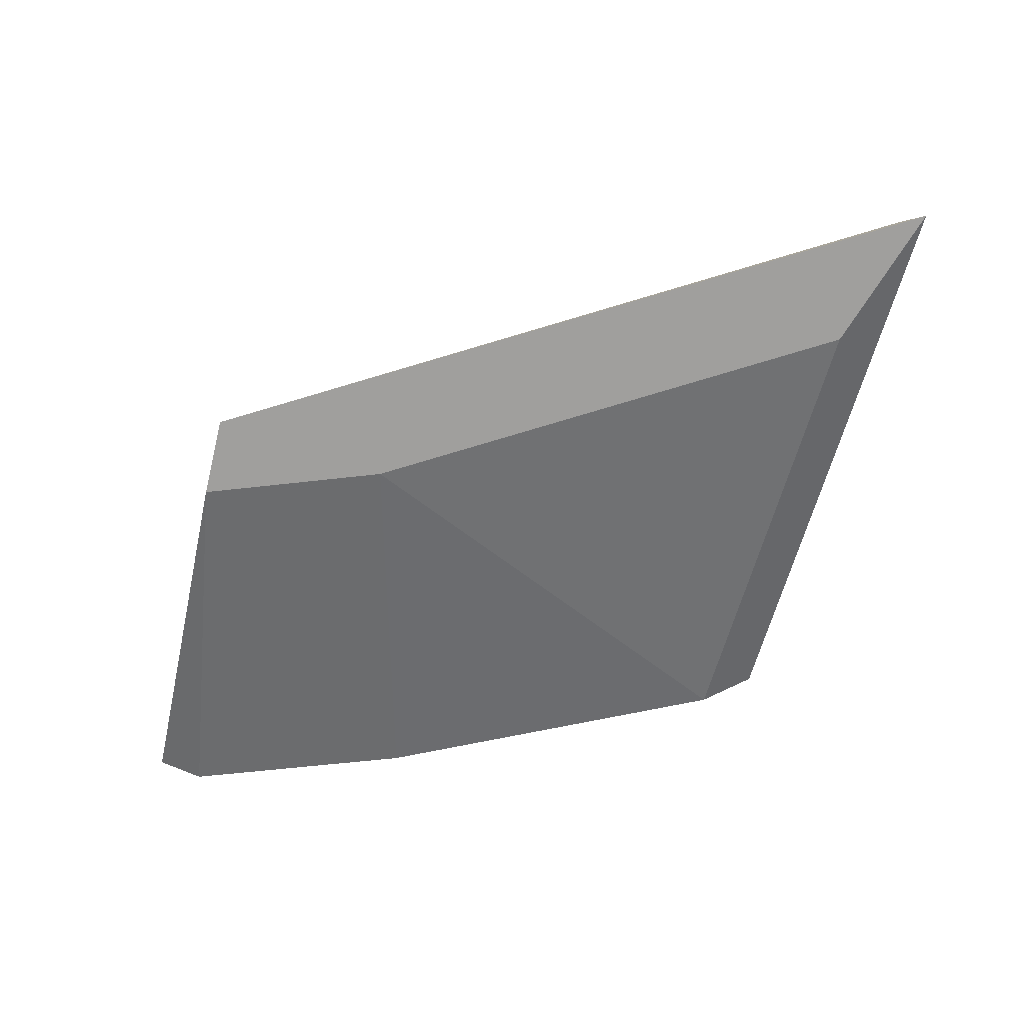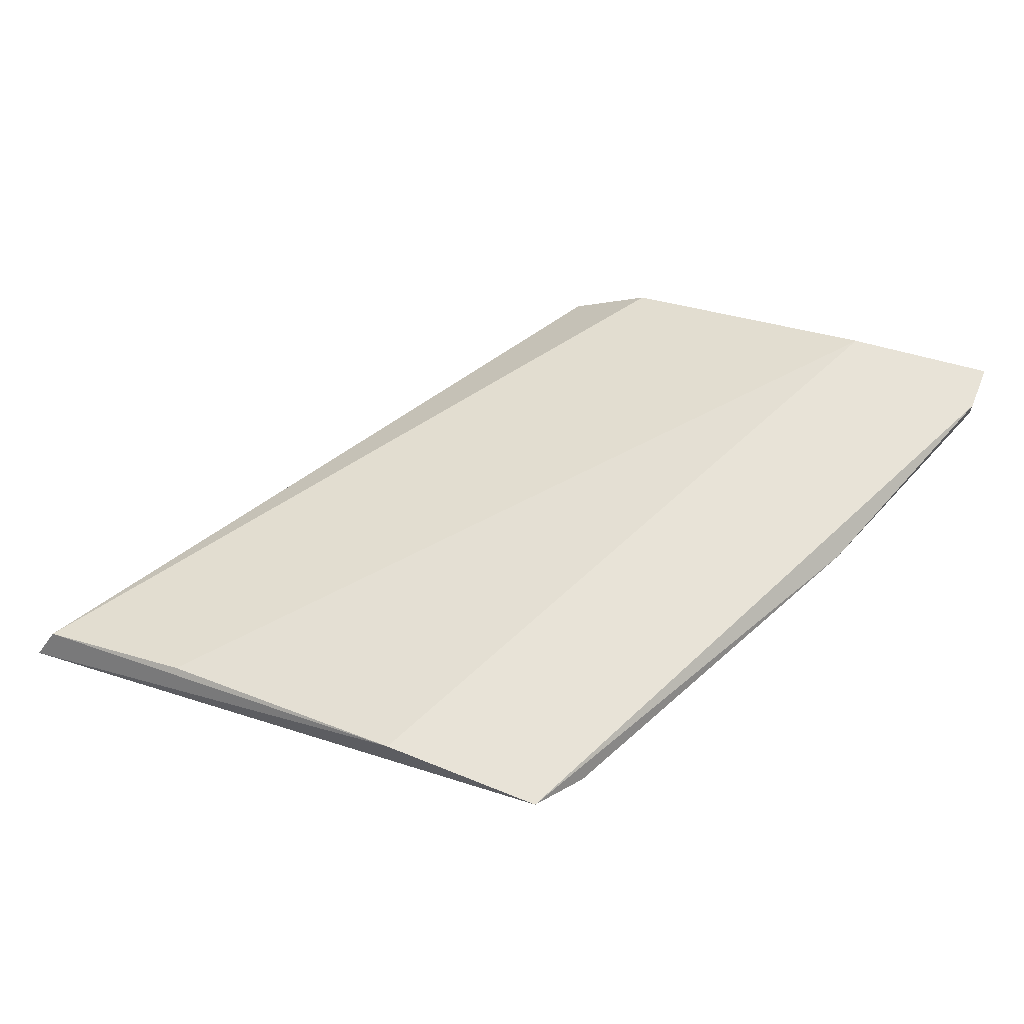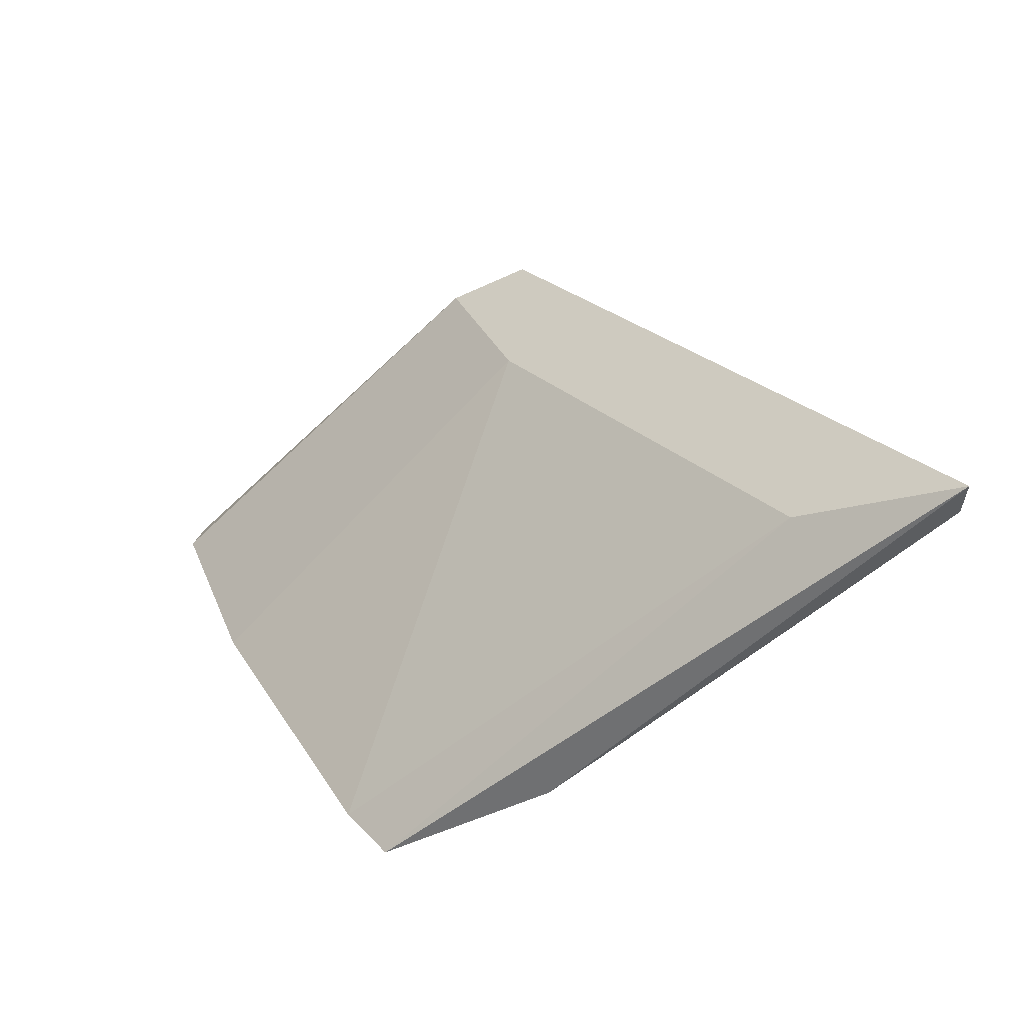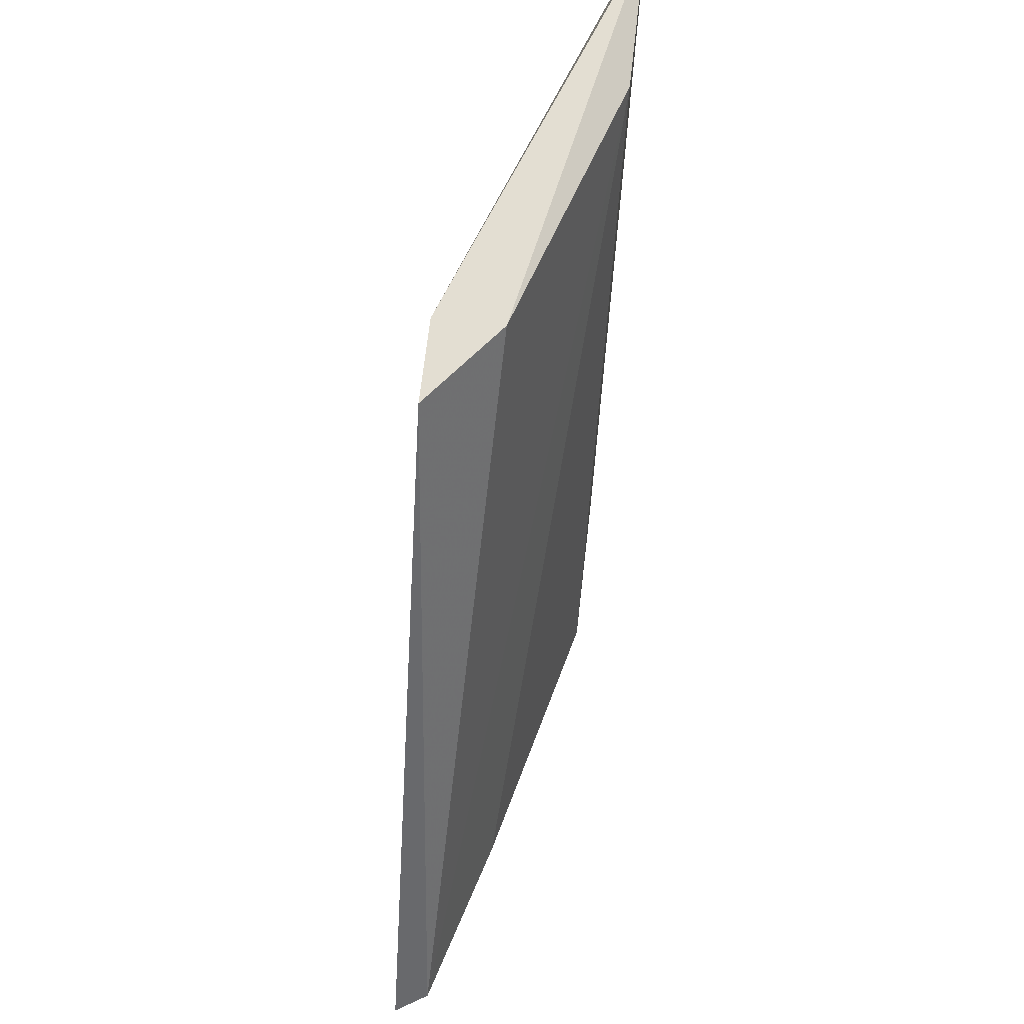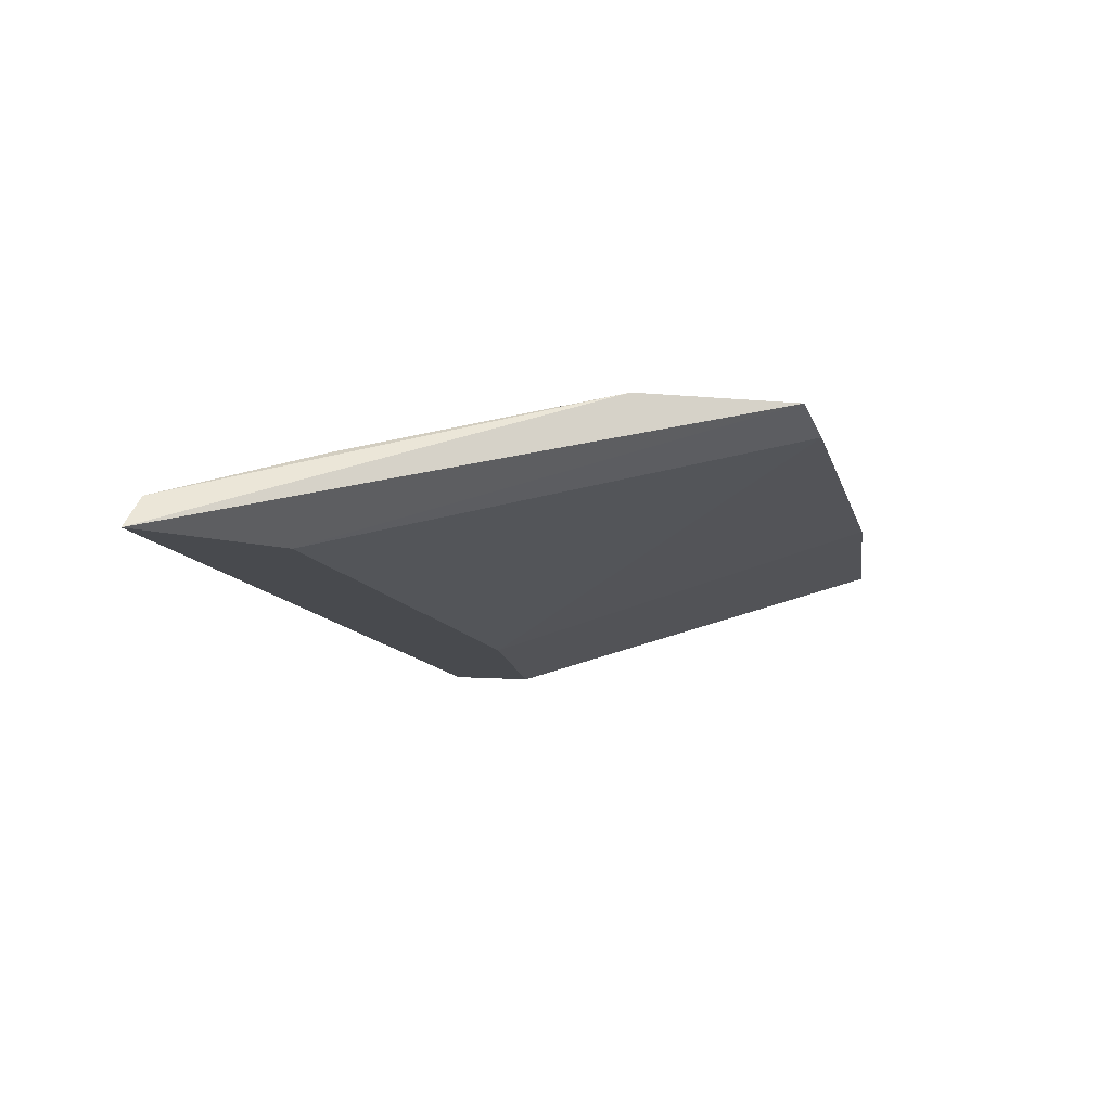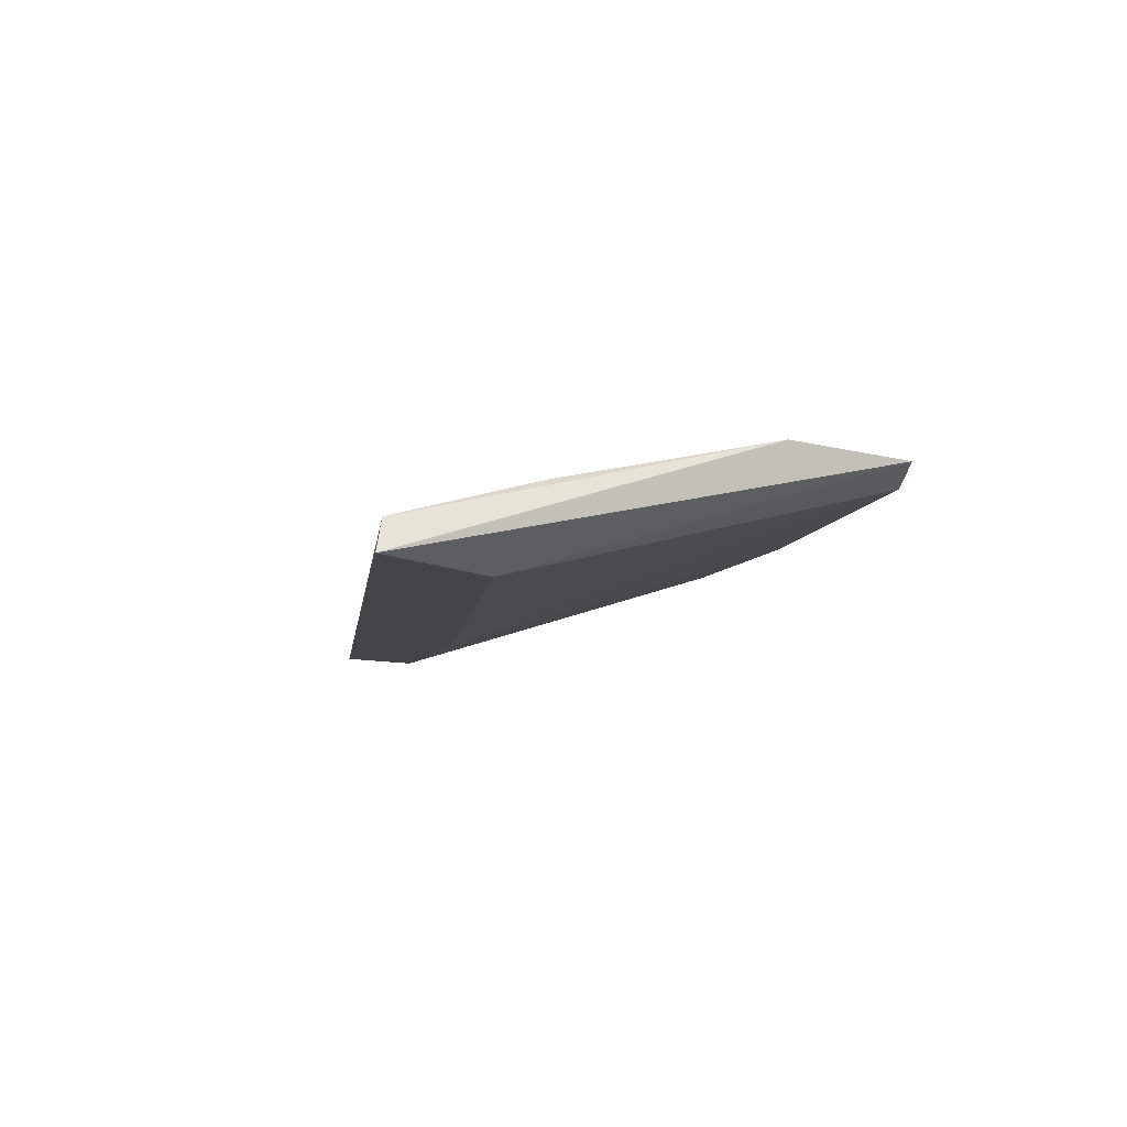
<metadata>
{"format":"obj","ext":"obj","renderer":"f3d","projection":"perspective","resolution":1024,"background":"white","views":[{"elev":-71.3,"azim":-103.7,"up":"+Z"},{"elev":62.3,"azim":22.4,"up":"+Z"},{"elev":-54.8,"azim":-153.7,"up":"+Y"},{"elev":67.5,"azim":-83.5,"up":"+Y"},{"elev":-13.2,"azim":-11.6,"up":"+Z"},{"elev":-8.7,"azim":-37.6,"up":"+Z"}]}
</metadata>
<code>
v 0.06399 -0.06172 0.0114
v 0.09746 -0.03347 0.01809
v 0.09746 -0.03569 0.01809
v 0.07738 -0.06395 0.01809
v 0.07886 -0.03347 0.01437
v 0.07886 -0.03347 0.0114
v 0.0863 -0.06172 0.01735
v 0.05804 -0.06321 0.01289
v 0.09076 -0.03421 0.01809
v 0.07515 -0.03347 0.0114
v 0.09746 -0.03569 0.01735
v 0.05729 -0.06395 0.0114
v 0.07589 -0.04164 0.0114
v 0.08481 -0.06395 0.01809
v 0.06548 -0.06321 0.01511
v 0.09374 -0.04611 0.01735
f 3 4 14
f 1 7 14
f 4 12 14
f 12 1 14
f 8 4 15
f 4 9 15
f 6 11 16
f 11 3 16
f 13 6 16
f 7 13 16
f 3 14 16
f 7 1 13
f 9 8 15
f 1 6 13
f 10 1 12
f 14 7 16
f 8 10 12
f 3 2 4
f 5 2 6
f 4 2 9
f 5 8 9
f 2 5 9
f 6 1 10
f 8 5 10
f 2 3 11
f 6 2 11
f 4 8 12
f 5 6 10

</code>
